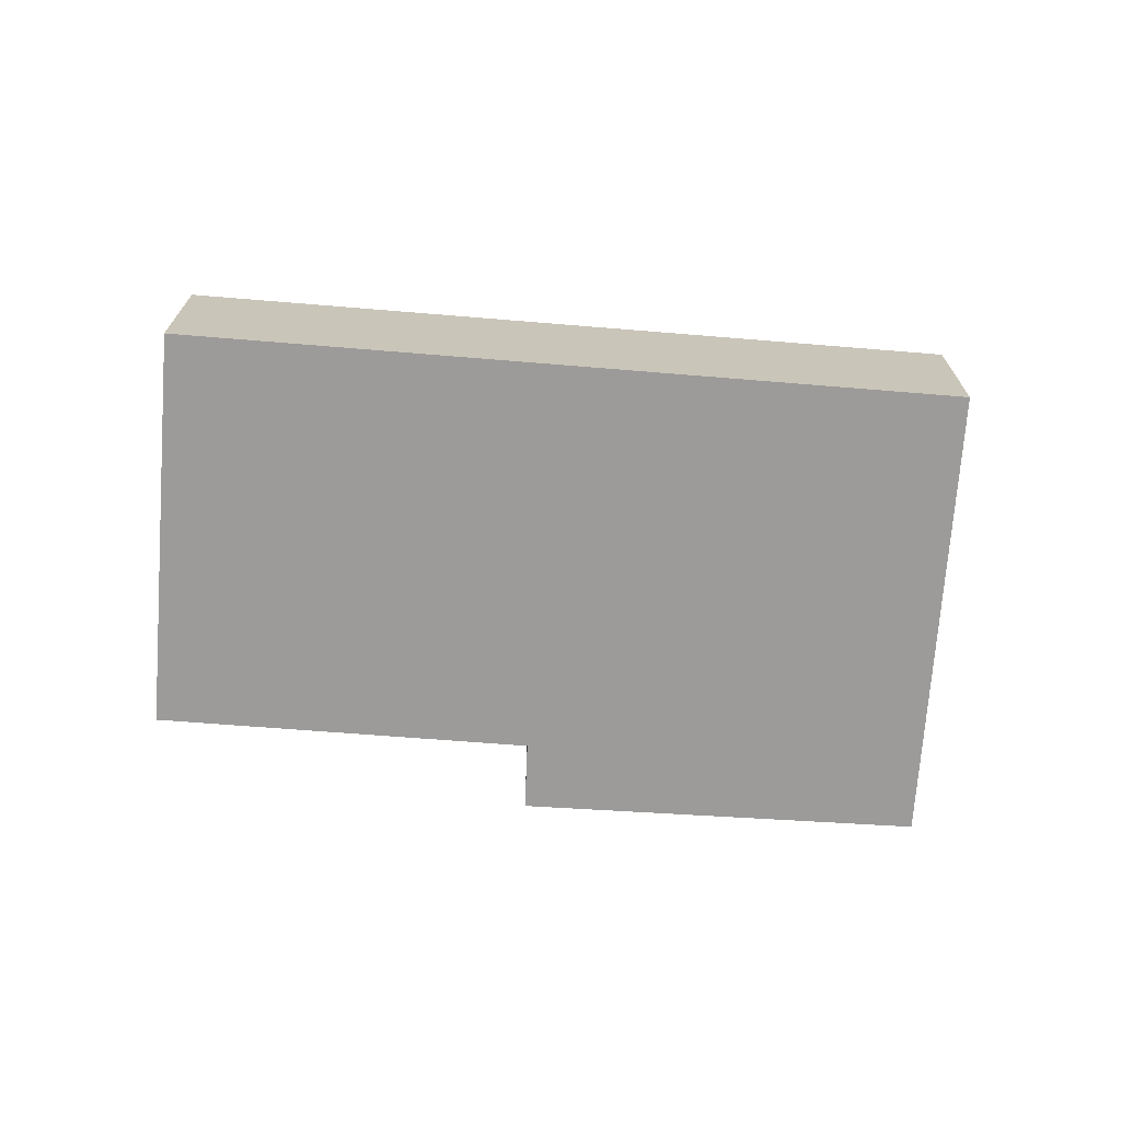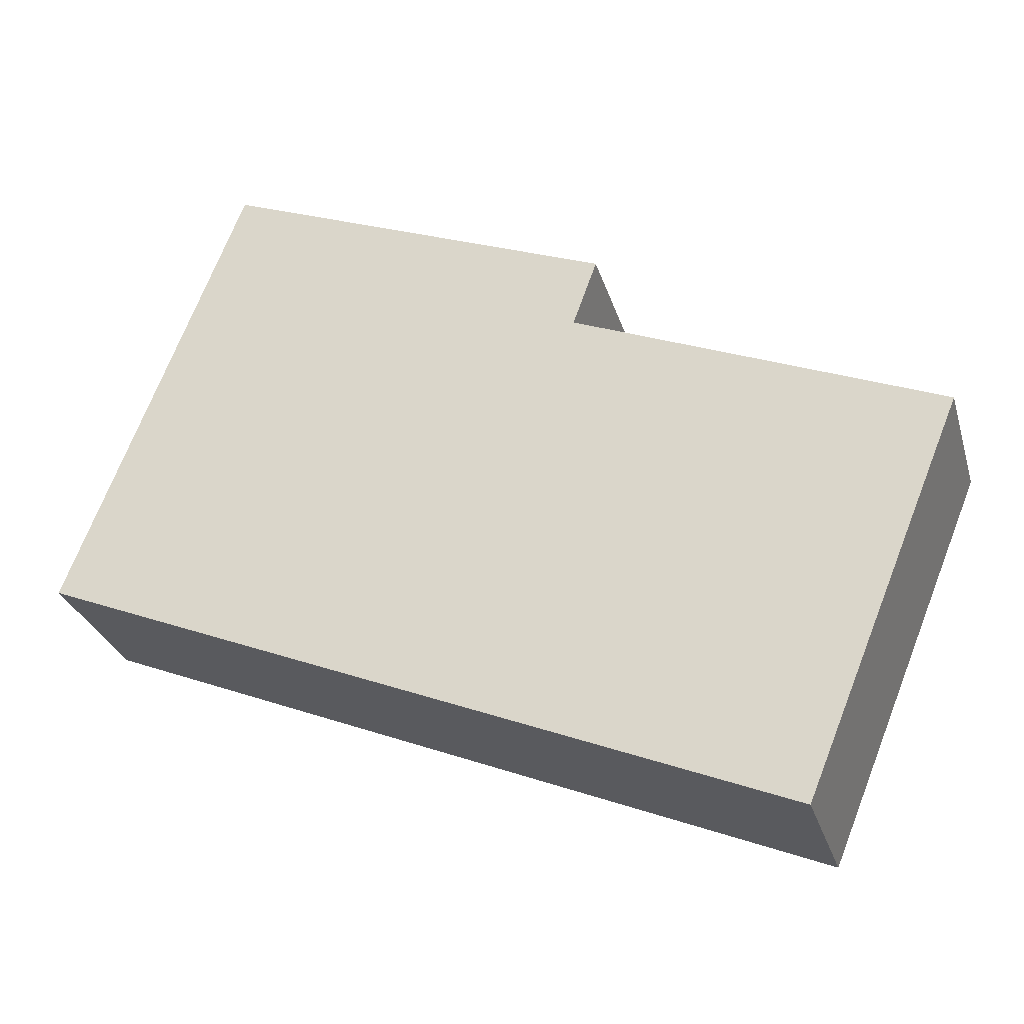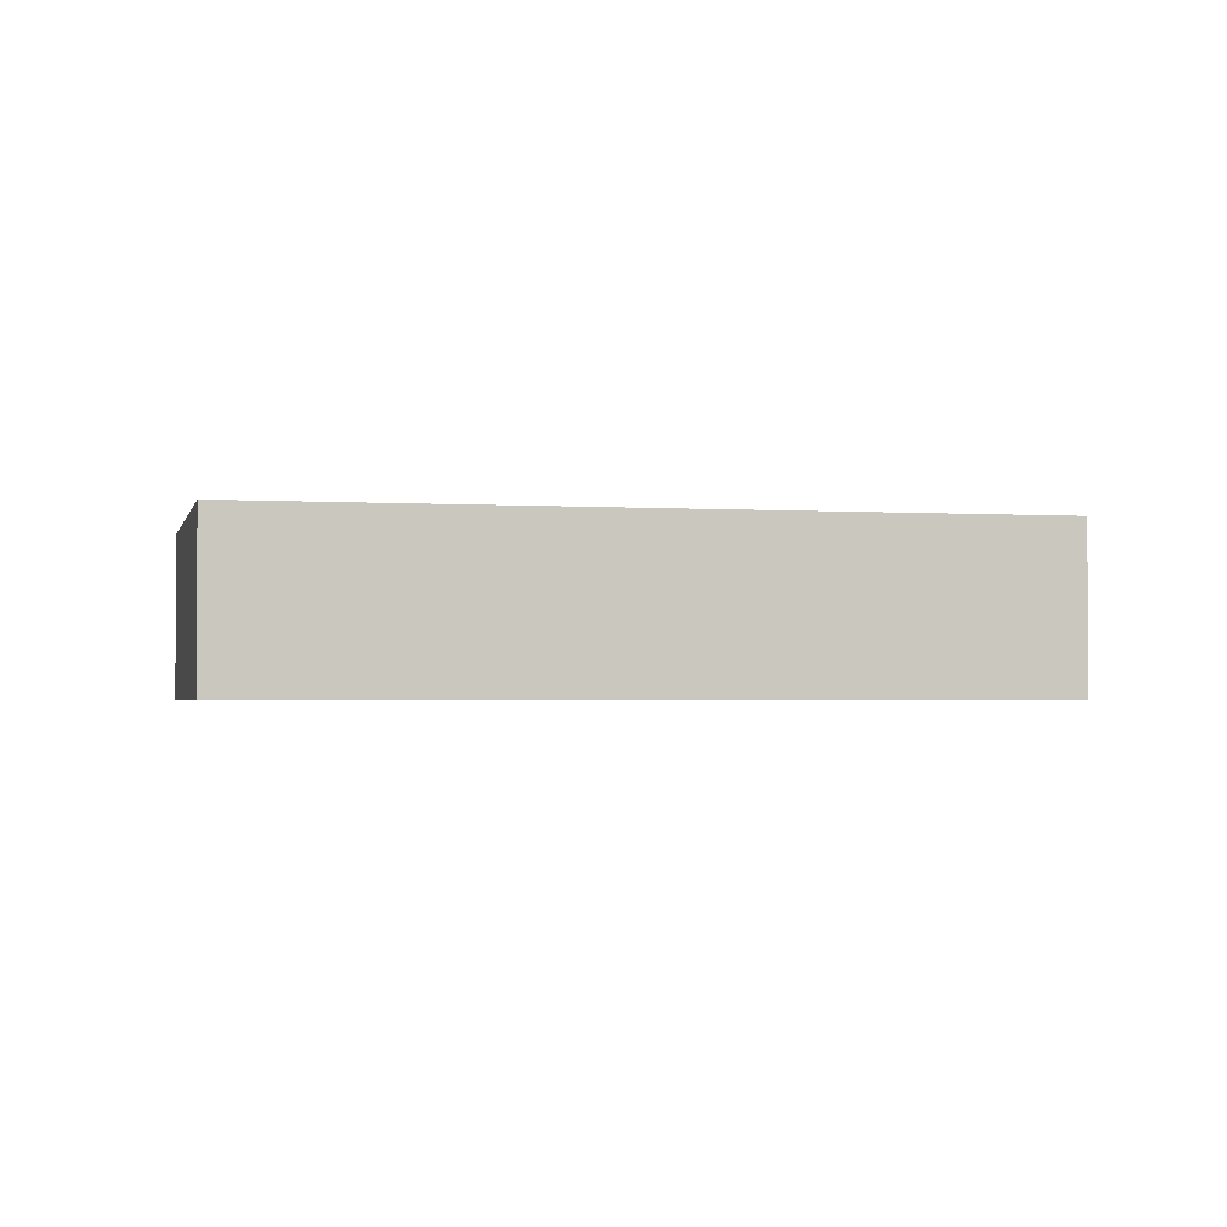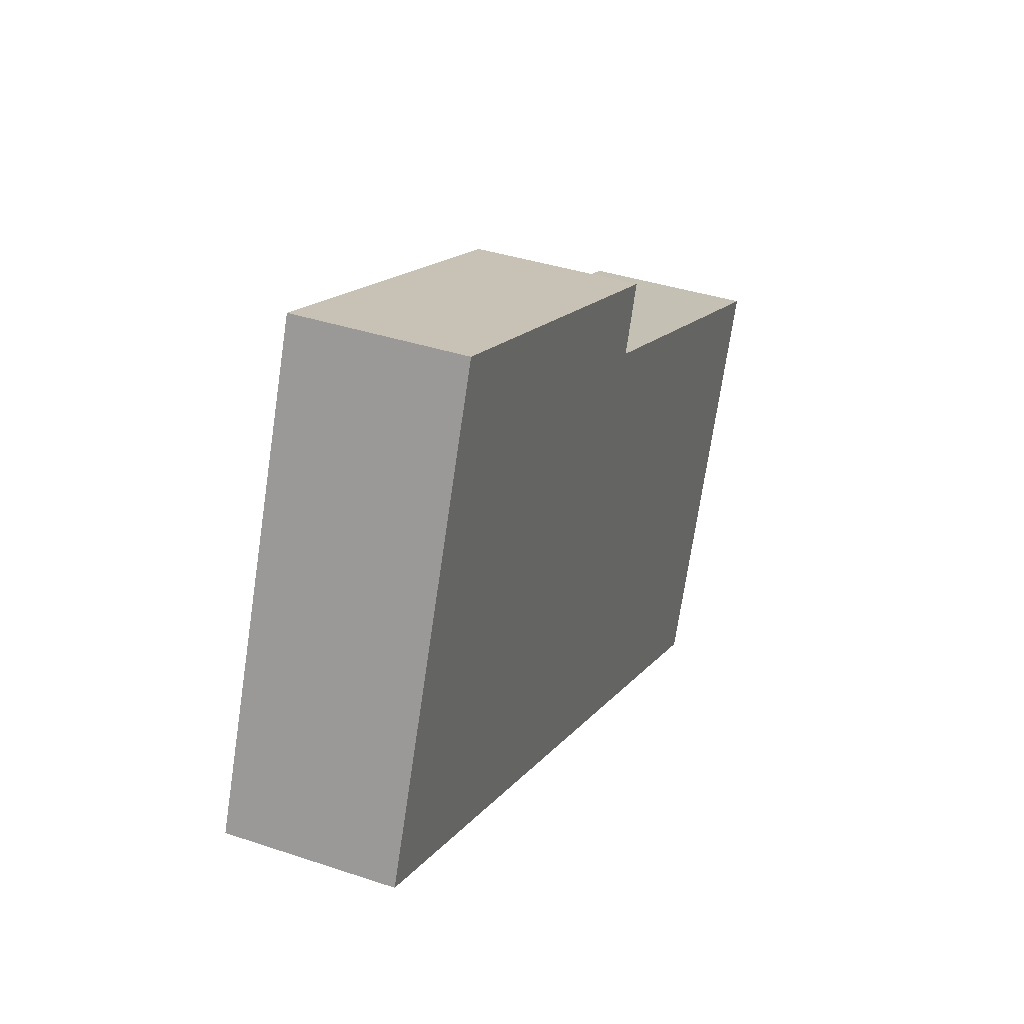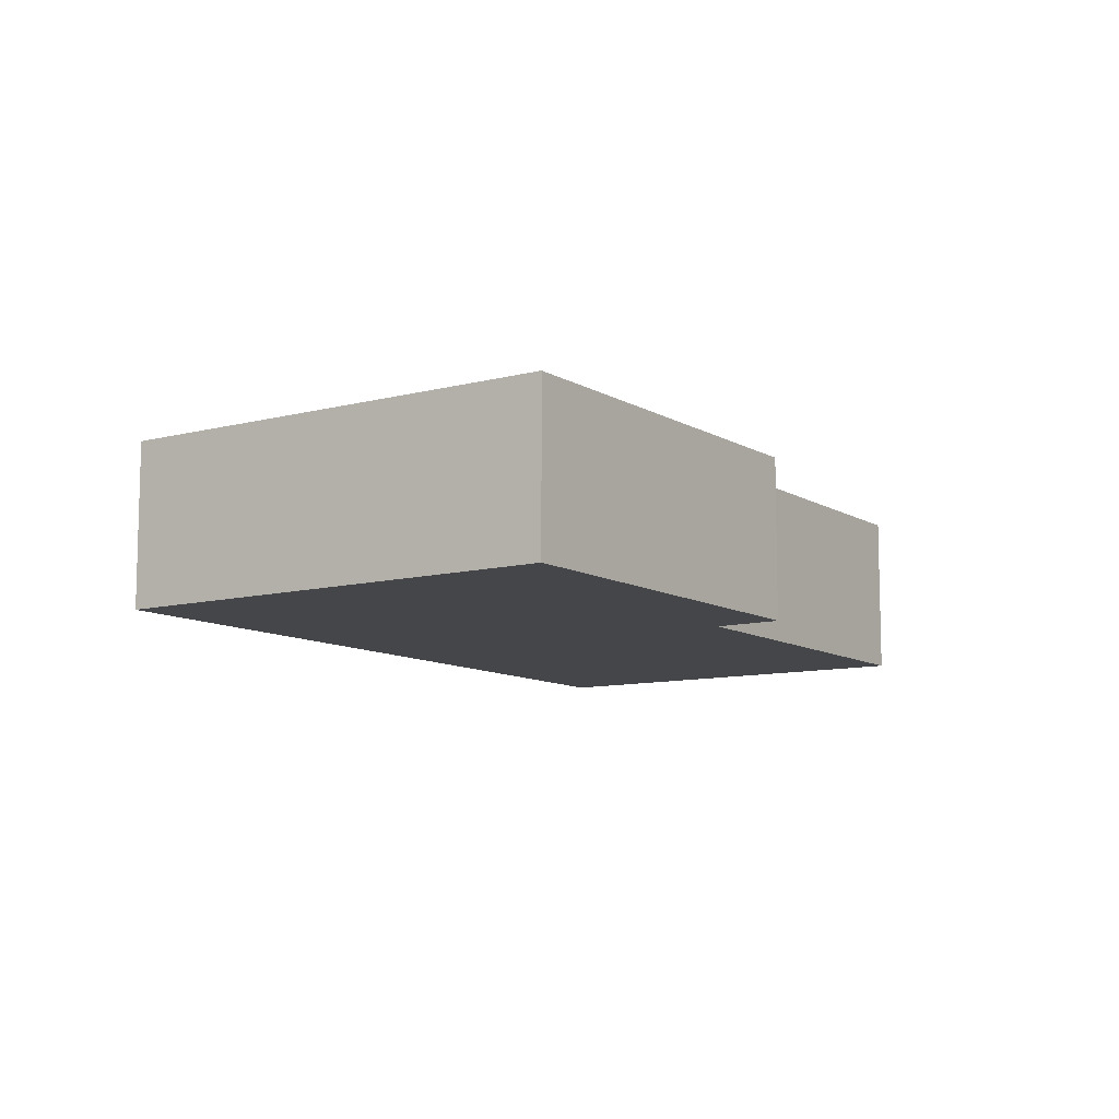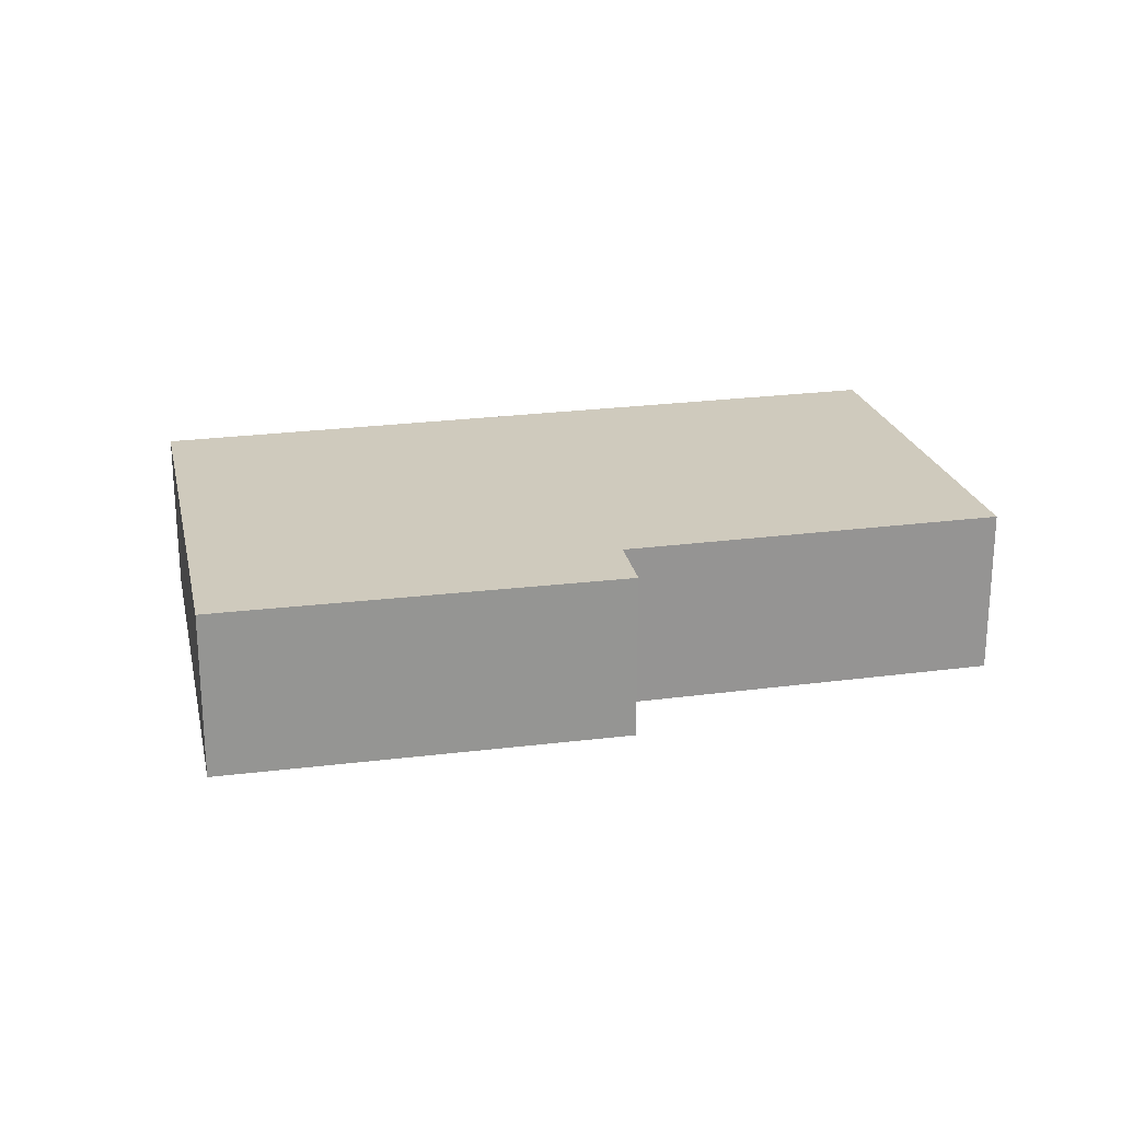
<metadata>
{"format":"obj","ext":"obj","renderer":"f3d","projection":"perspective","resolution":1024,"background":"white","views":[{"elev":-69.9,"azim":-162.5,"up":"+Y"},{"elev":-28.4,"azim":15.4,"up":"+Z"},{"elev":-2.1,"azim":-170.6,"up":"+Y"},{"elev":37.1,"azim":-66.6,"up":"+Z"},{"elev":-9.9,"azim":-34.6,"up":"+Y"},{"elev":22.9,"azim":9.1,"up":"+Y"}]}
</metadata>
<code>
v  21.71 4.902 -8.827
v  15.72 4.902 6.756
v  26.34 4.902 2.476
v  21.7 4.902 -8.846
v  20.28 4.902 -8.266
v  0 4.902 3.002e-16
v  6.008 4.902 12.68
v  2.135 4.902 5.473
v  4.043 4.902 10.38
v  5.077 4.902 13.04
v  16.42 4.902 8.697
v  5.077 -7.983e-16 13.04
v  4.043 -6.355e-16 10.38
v  2.135 -3.351e-16 5.473
v  0 0 0
v  16.42 -5.325e-16 8.697
v  6.008 -7.765e-16 12.68
v  15.72 -4.137e-16 6.756
v  26.34 -1.516e-16 2.476
v  21.71 5.405e-16 -8.827
v  21.7 5.417e-16 -8.846
v  20.28 5.061e-16 -8.266
g defaultobject
f 1 2 3
f 2 1 4
f 2 4 5
f 2 5 6
f 2 6 7
f 7 6 8
f 7 8 9
f 7 9 10
f 7 11 2
f 9 12 10
f 12 9 13
f 13 9 8
f 13 8 14
f 14 8 6
f 14 6 15
f 12 7 10
f 7 12 11
f 11 12 16
f 16 12 17
f 18 3 2
f 3 18 19
f 16 2 11
f 2 16 18
f 19 1 3
f 1 19 20
f 1 20 21
f 21 4 1
f 21 5 4
f 5 21 6
f 6 21 22
f 6 22 15
f 17 18 16
f 18 20 19
f 20 18 21
f 21 18 22
f 22 18 15
f 15 18 17
f 15 17 14
f 14 17 13
f 13 17 12

</code>
